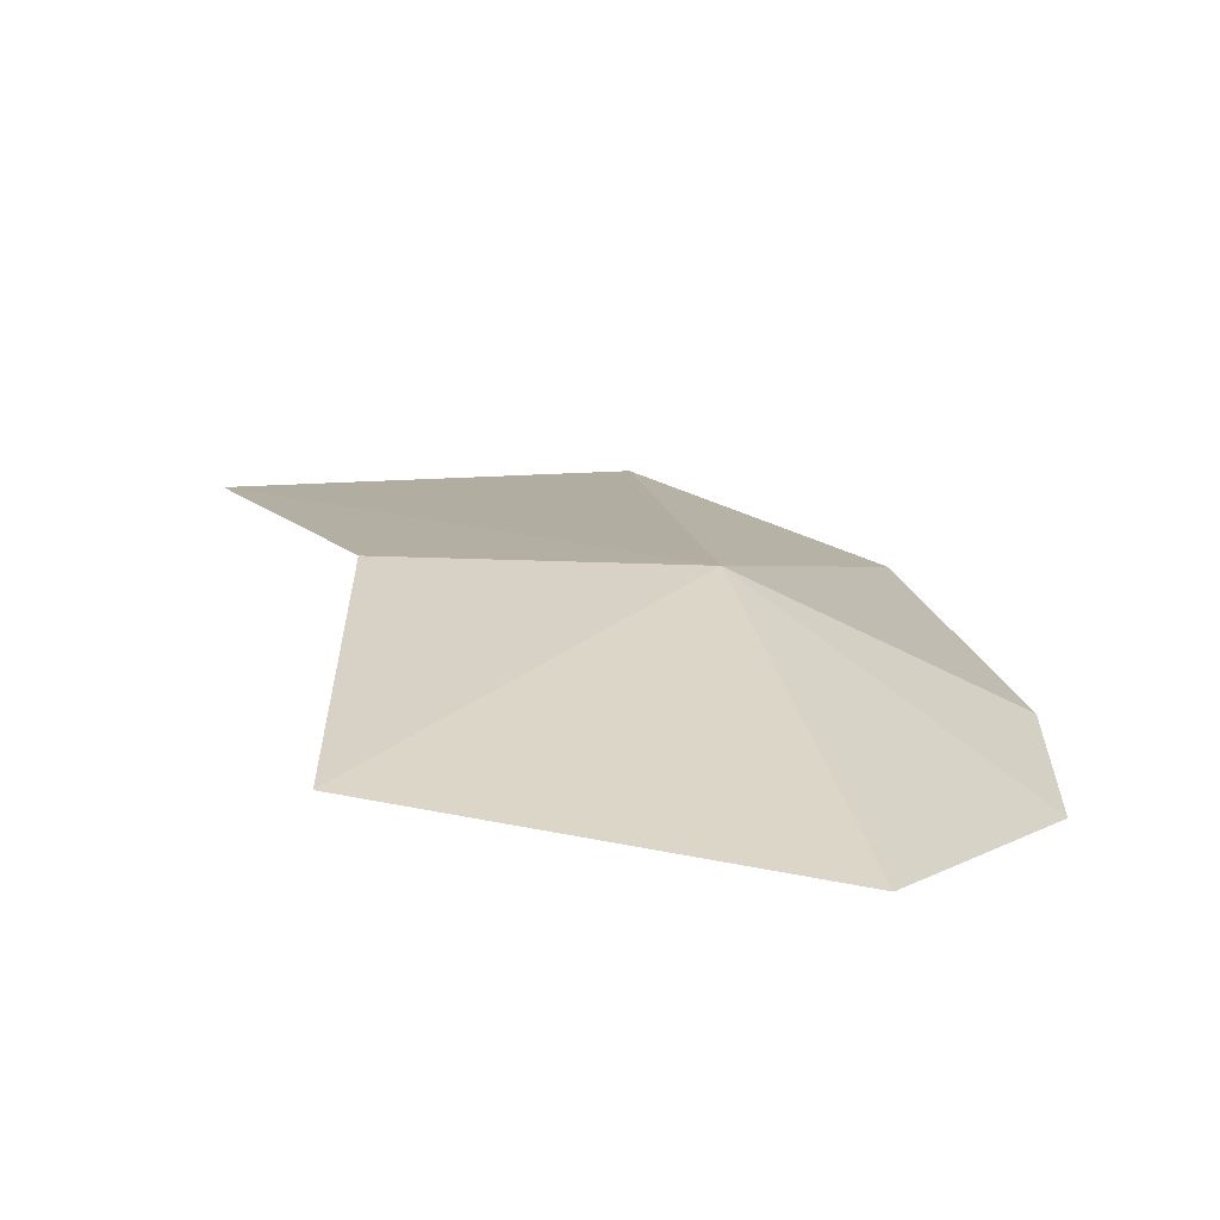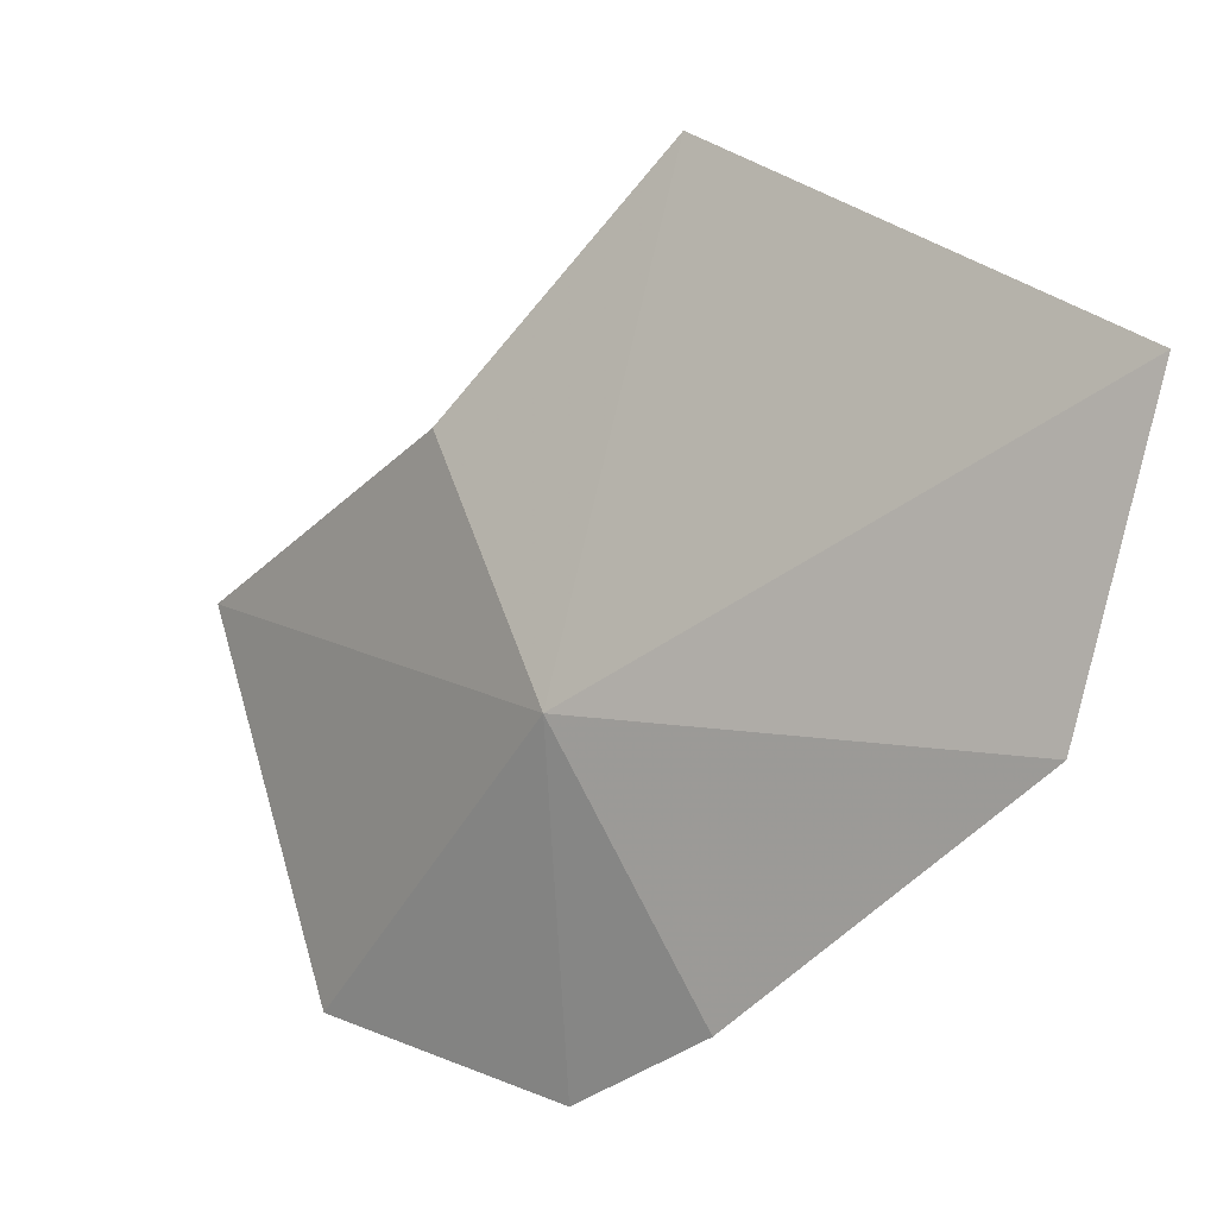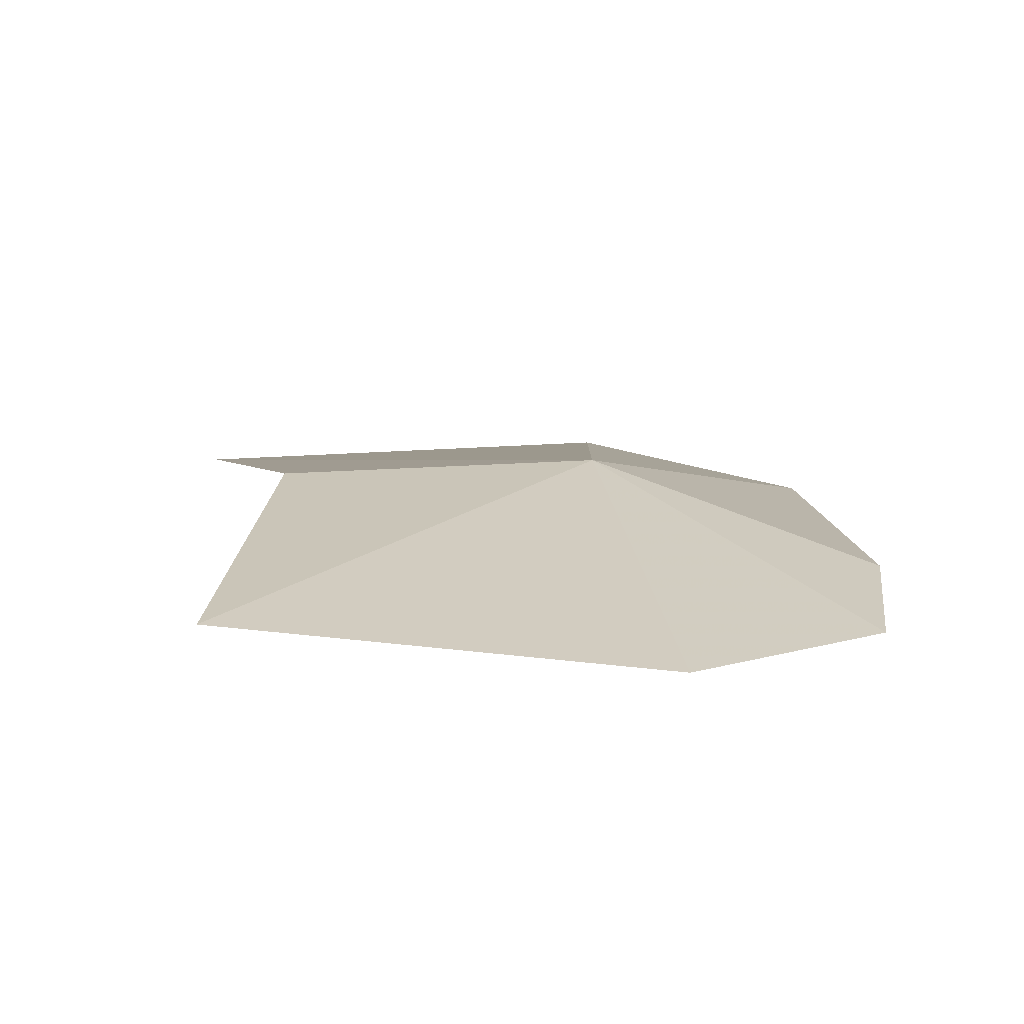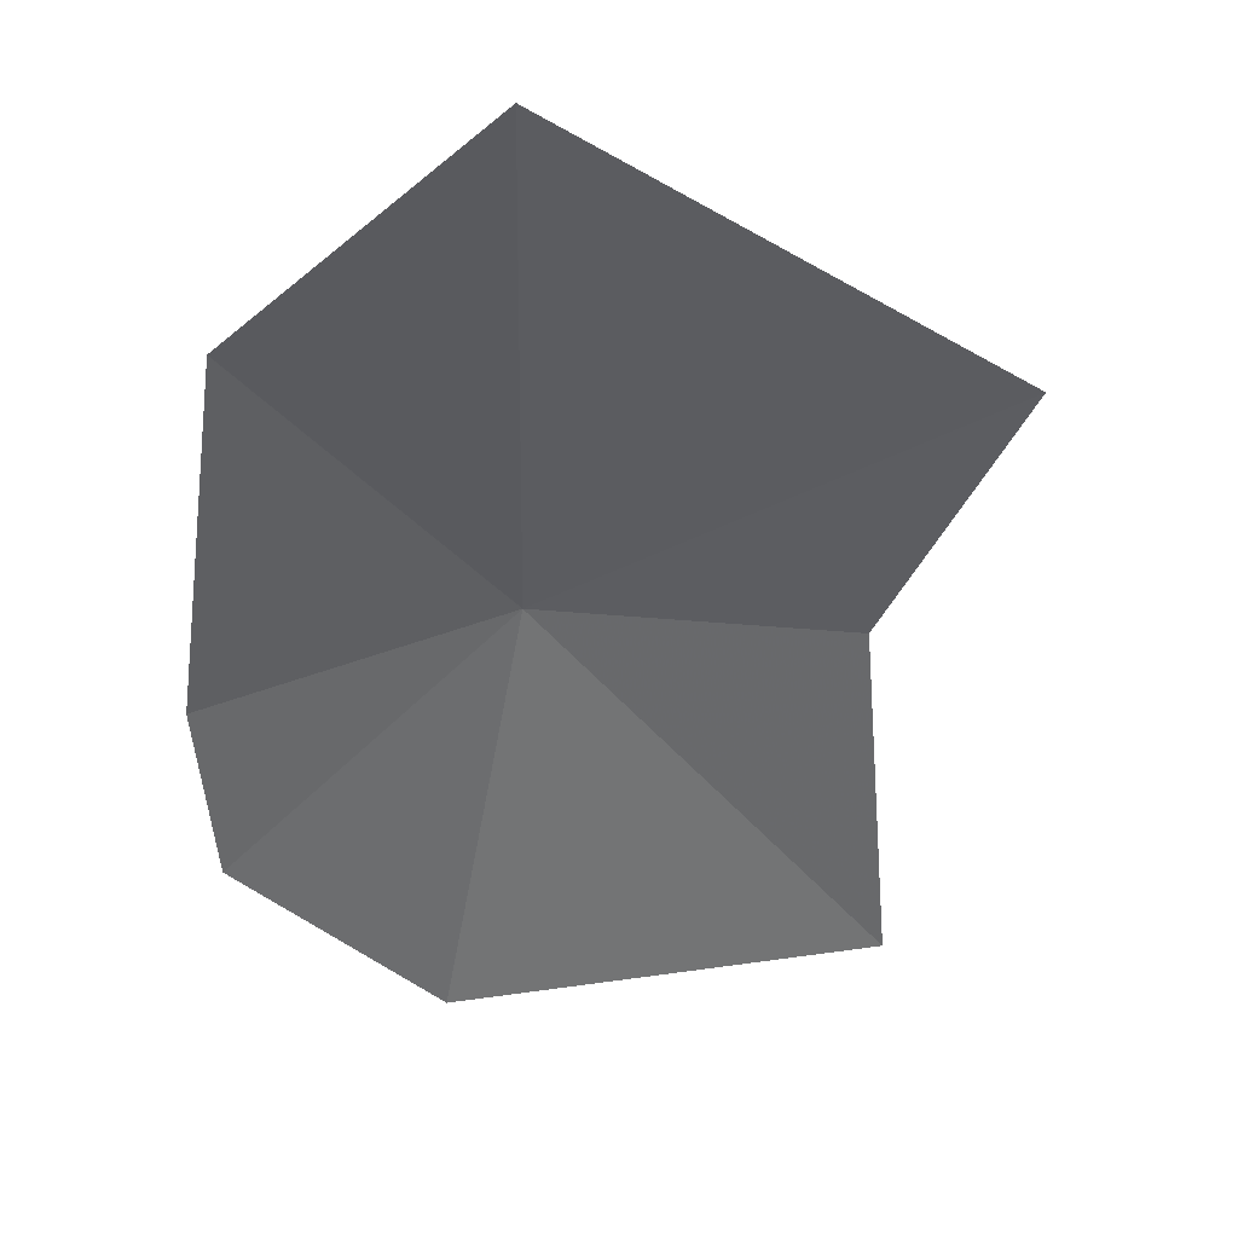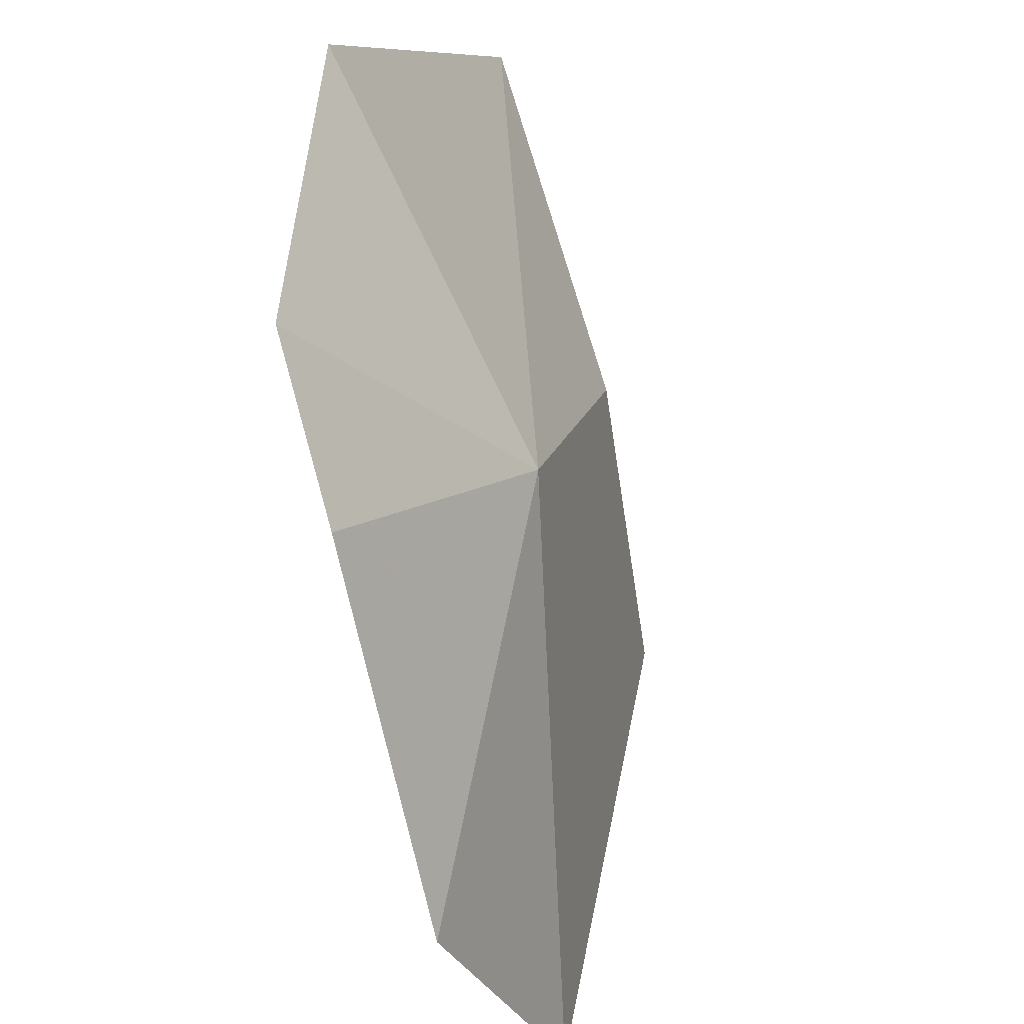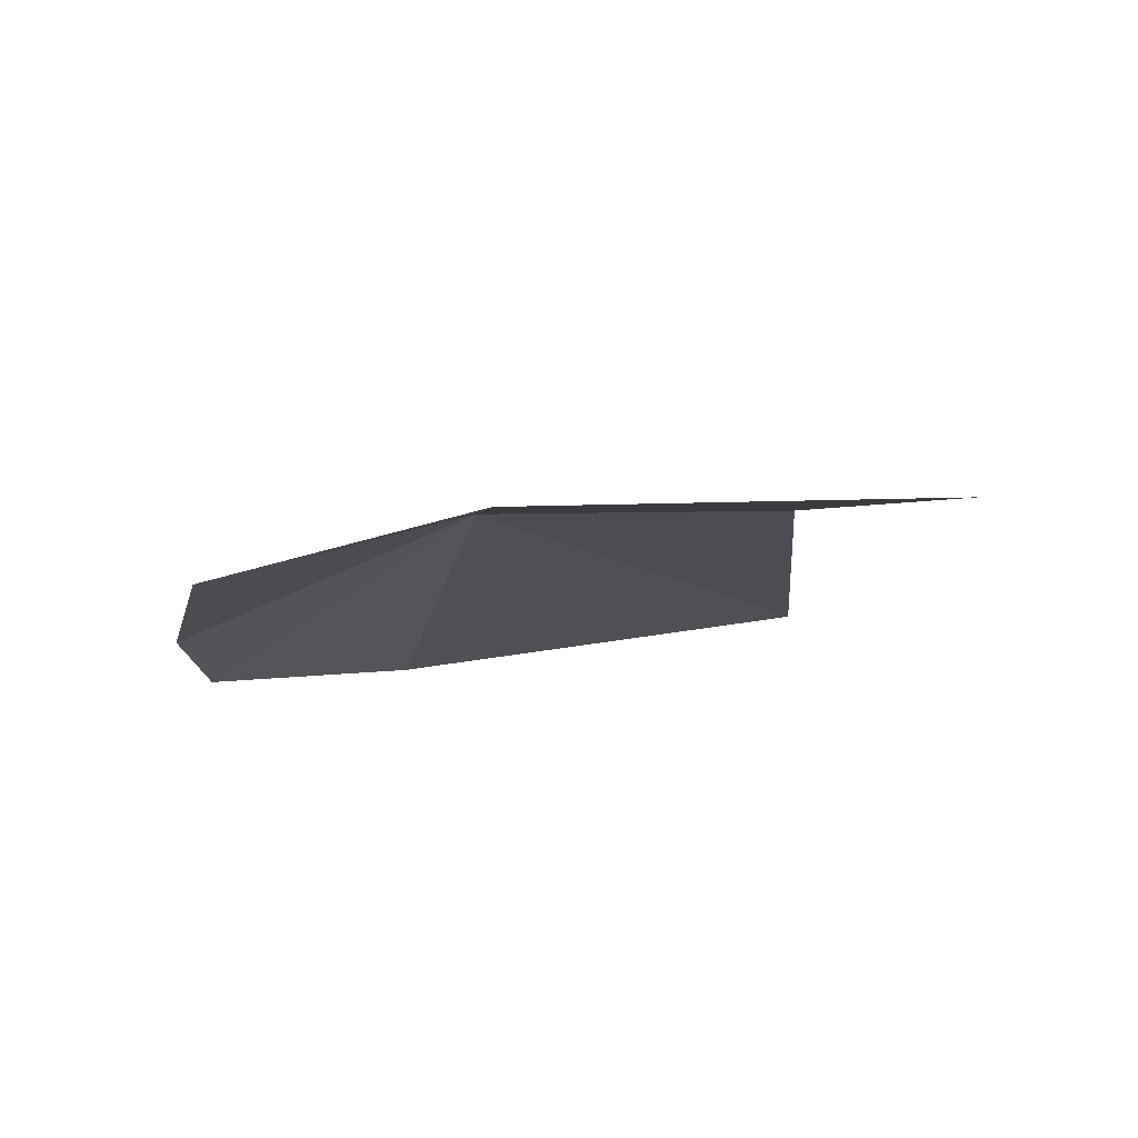
<metadata>
{"format":"obj","ext":"obj","renderer":"f3d","projection":"perspective","resolution":1024,"background":"white","views":[{"elev":-26.3,"azim":-70.2,"up":"+Y"},{"elev":64.3,"azim":11.9,"up":"+Y"},{"elev":-32.9,"azim":-60.3,"up":"+Y"},{"elev":1.0,"azim":116.9,"up":"+Y"},{"elev":79.7,"azim":126.7,"up":"+Z"},{"elev":36.8,"azim":114.5,"up":"+Y"}]}
</metadata>
<code>
v -13.96 -2.339 66.19
v -22.71 -9.956 61.82
v -17.68 -2.856 60.1
v -3.666 6.18 60.67
v -4.06 2.251 67.1
v -18.13 -11.21 70.42
v -9.478 -4.41 71.35
v -12.17 -7.843 72.33
v -13.49 1.753 54.87
f 1 3 2
f 1 5 4
f 1 2 6
f 1 7 5
f 1 6 8
f 1 9 3
f 1 4 9
f 1 8 7

</code>
